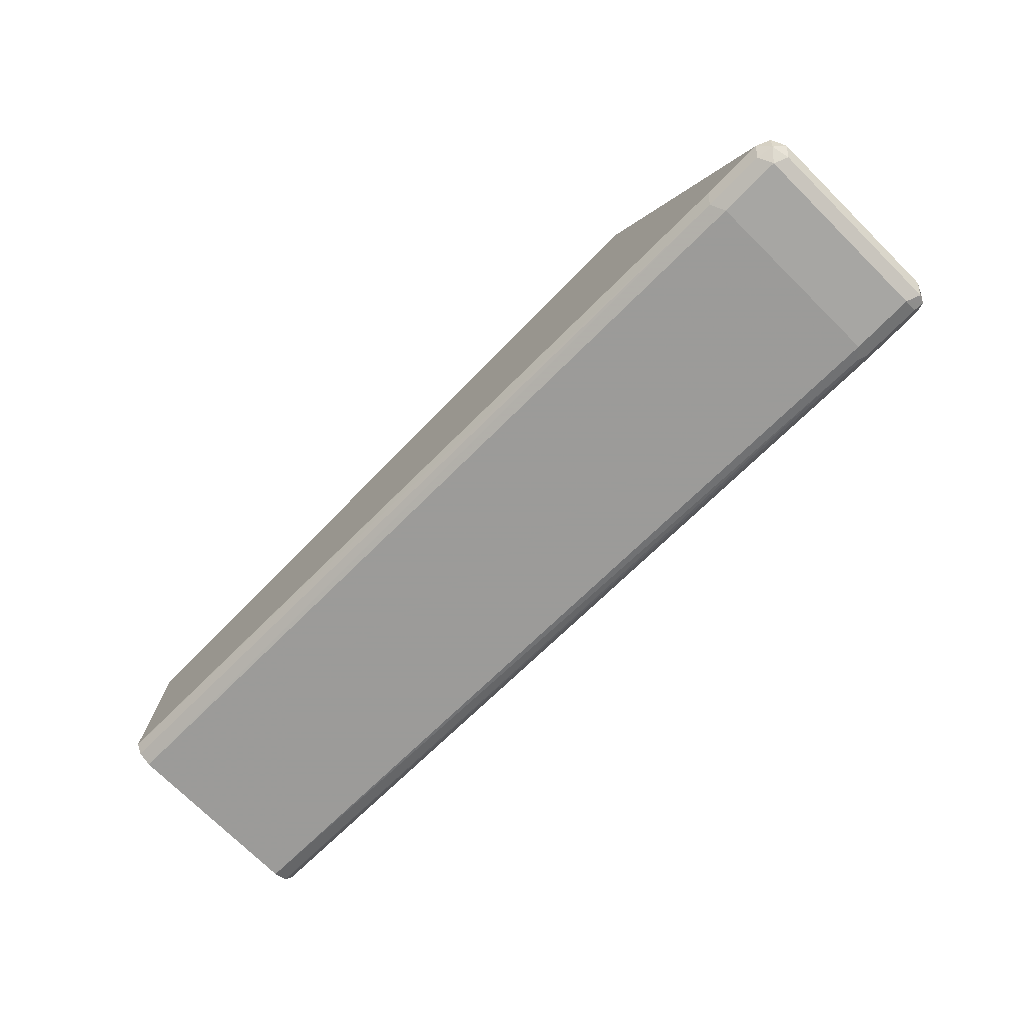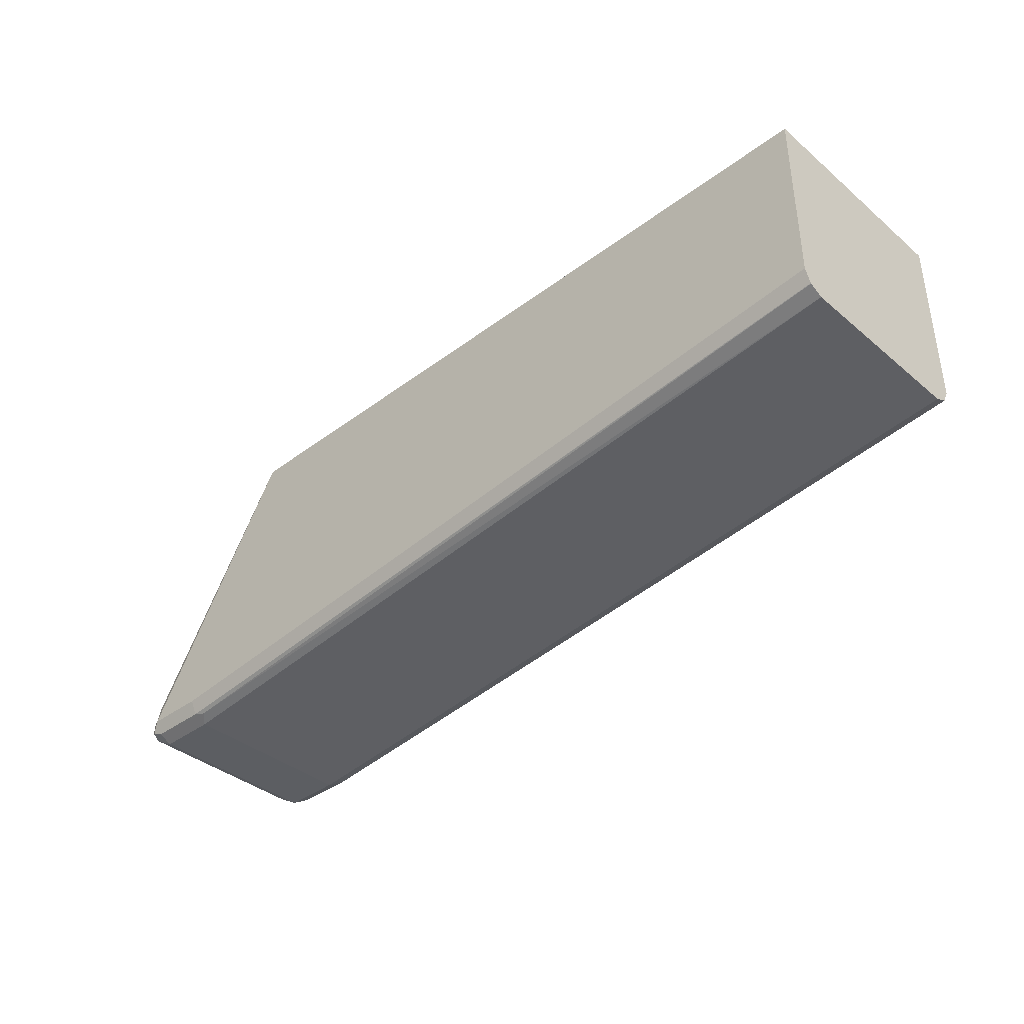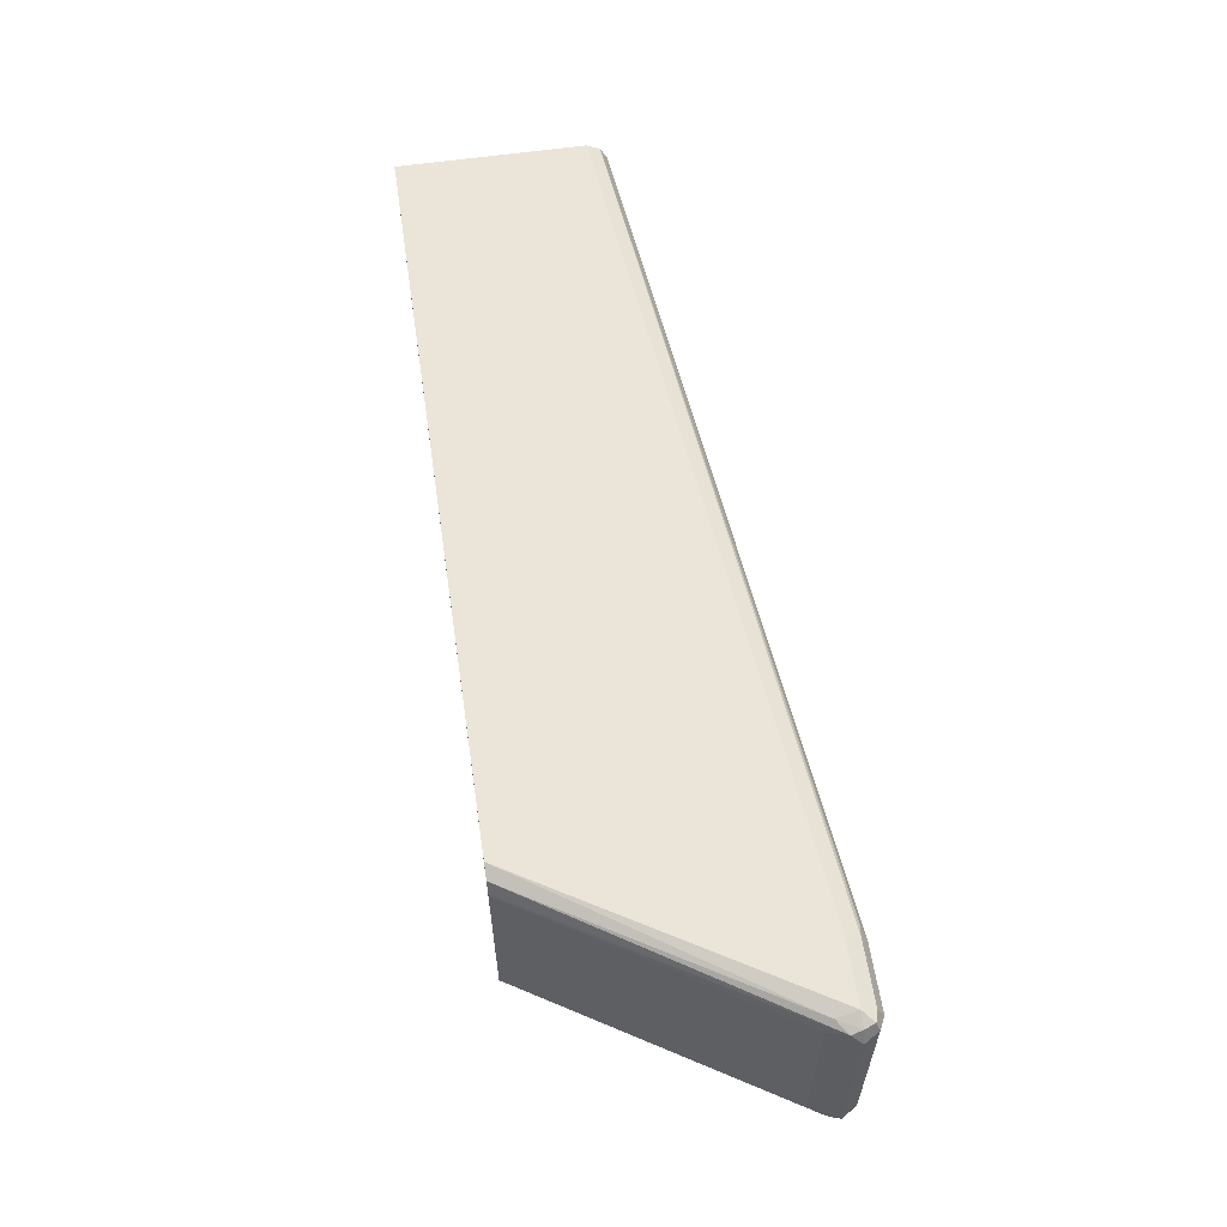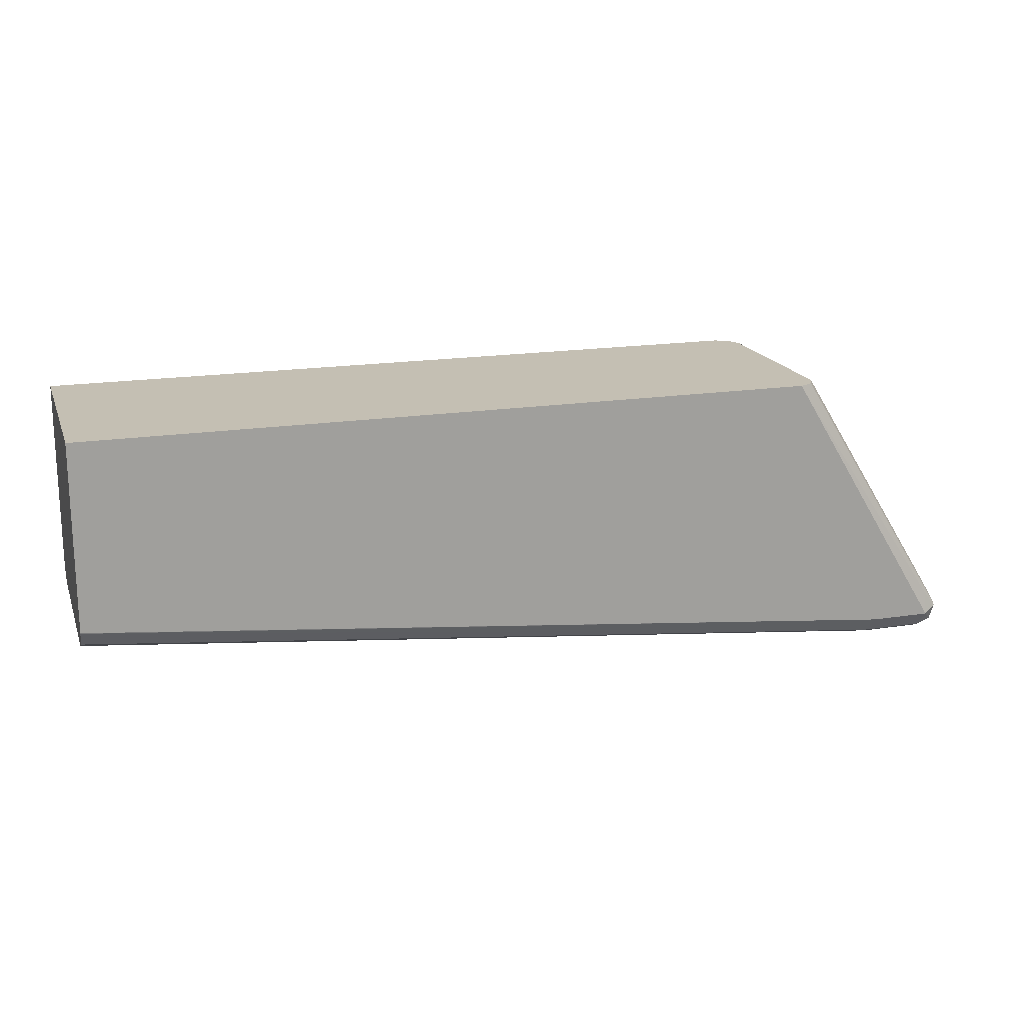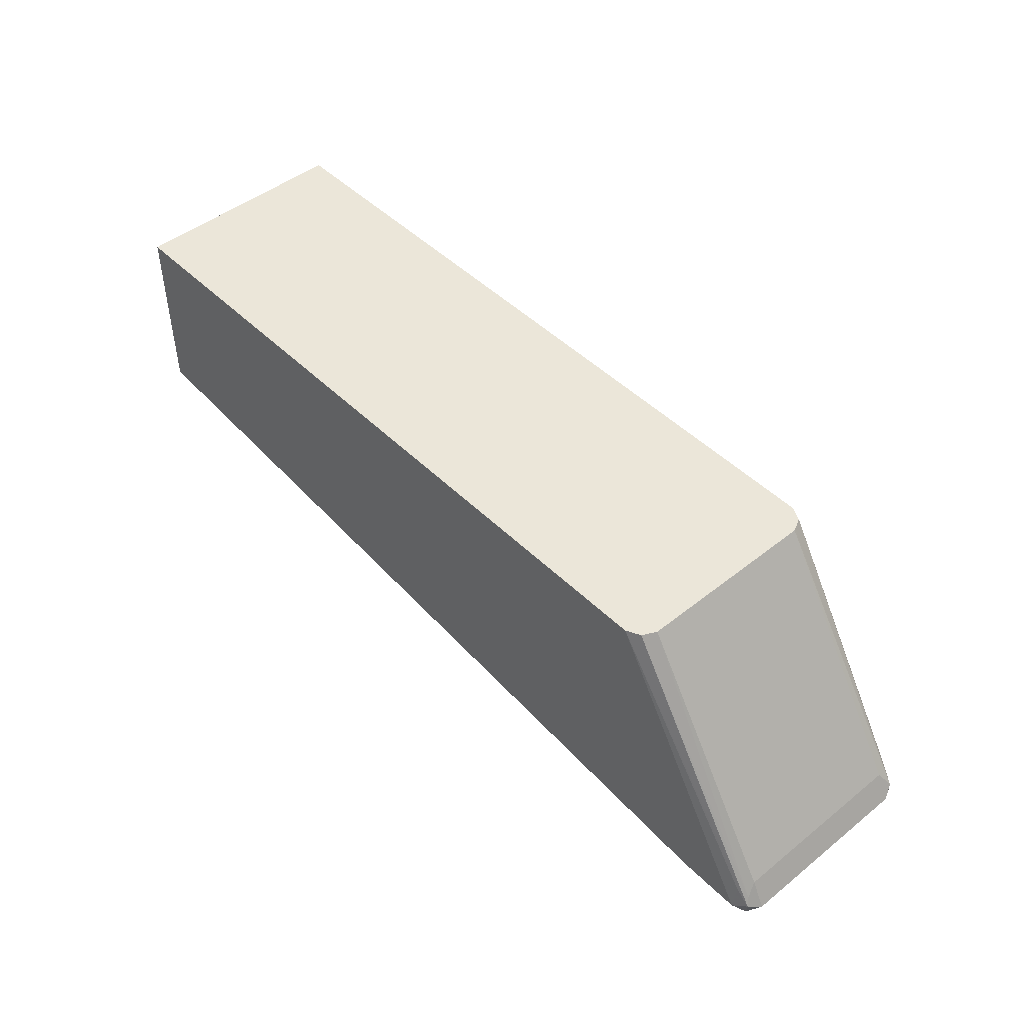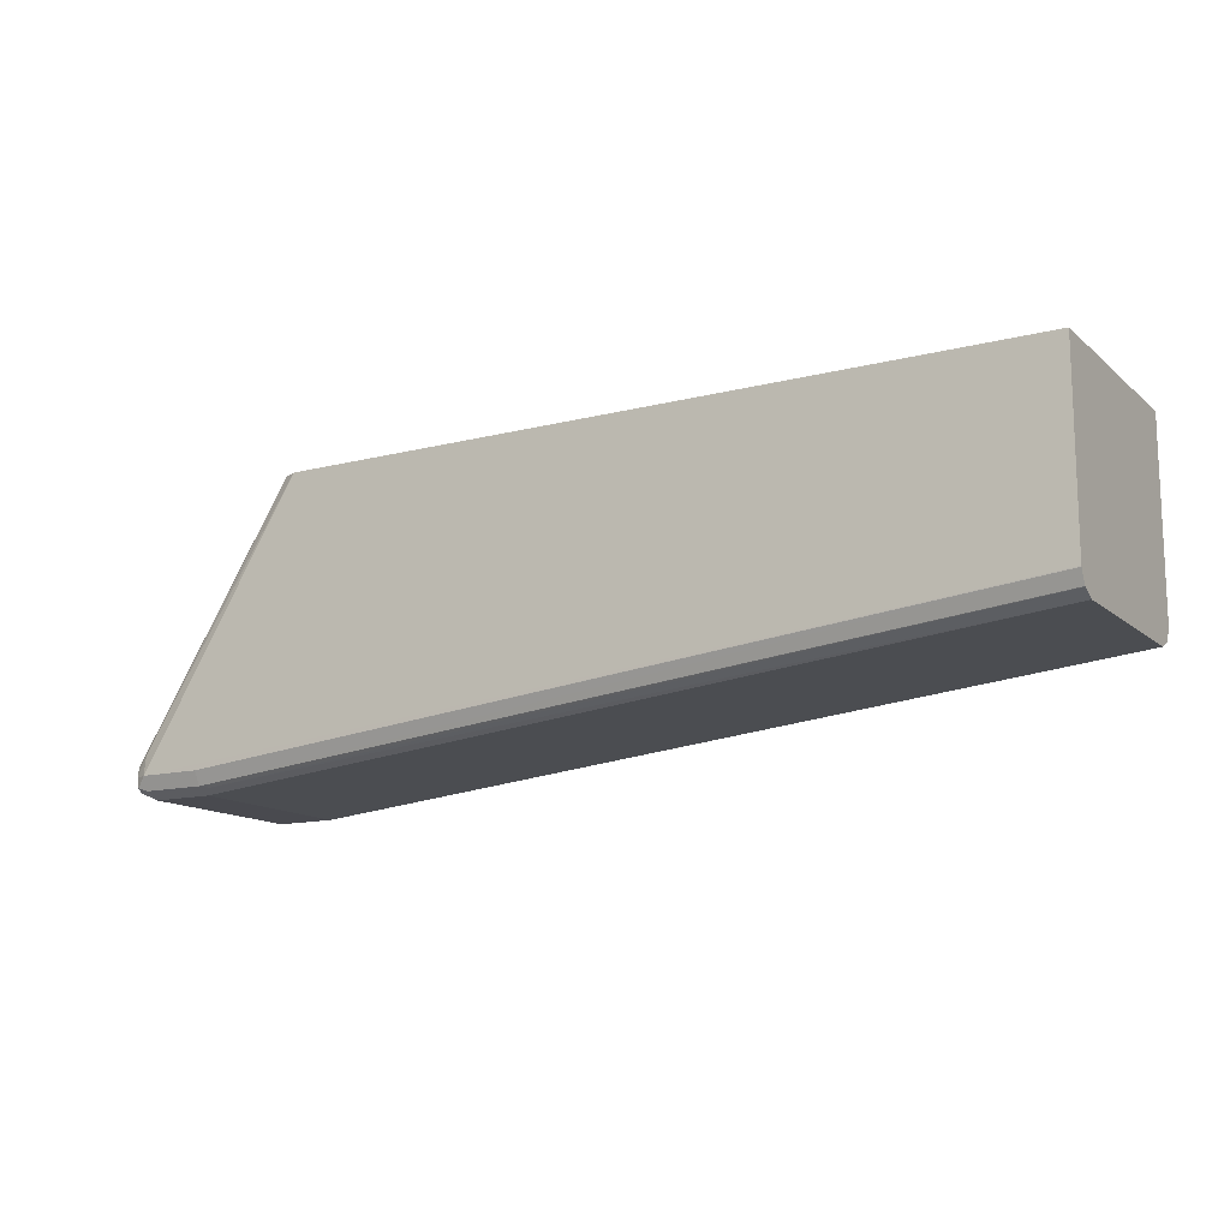
<metadata>
{"format":"obj","ext":"obj","renderer":"f3d","projection":"perspective","resolution":1024,"background":"white","views":[{"elev":-74.2,"azim":45.4,"up":"+Z"},{"elev":-38.2,"azim":-136.5,"up":"+Z"},{"elev":59.2,"azim":81.5,"up":"+Y"},{"elev":17.9,"azim":-17.1,"up":"+Z"},{"elev":47.0,"azim":47.9,"up":"+Z"},{"elev":-13.5,"azim":-150.0,"up":"+Z"}]}
</metadata>
<code>
v 0.3631 0.05059 -0.1703
v 0.3631 0.05061 -0.1712
v 0.3631 -0.0607 -0.1703
v 0.7267 0.05046 -0.1703
v 0.3631 0.05061 -0.262
v 0.8074 0.05046 -0.3028
v 0.3631 -0.0607 -0.2621
v 0.8074 -0.06055 -0.3028
v 0.7267 -0.06055 -0.1703
v 0.7334 0.0471 -0.1703
v 0.8087 0.04794 -0.2927
v 0.3631 0.05056 -0.2624
v 0.7771 0.05046 -0.3028
v 0.8142 0.0471 -0.3028
v 0.8125 0.04794 -0.3078
v 0.3631 -0.06061 -0.2625
v 0.7771 -0.06055 -0.3028
v 0.8041 -0.05719 -0.3095
v 0.8125 -0.0555 -0.3078
v 0.8142 -0.05719 -0.2994
v 0.8074 -0.05803 -0.2914
v 0.7293 -0.05926 -0.1703
v 0.7364 0.04123 -0.1703
v 0.815 0.04541 -0.2977
v 0.3631 0.0473 -0.2689
v 0.7771 0.0471 -0.3095
v 0.8175 0.04037 -0.3028
v 0.8142 0.04373 -0.3095
v 0.8074 0.04037 -0.3129
v 0.8074 0.0471 -0.3095
v 0.3631 -0.05719 -0.2691
v 0.7738 -0.05719 -0.3095
v 0.8074 -0.05046 -0.3129
v 0.8142 -0.04709 -0.3095
v 0.8175 -0.05046 -0.3028
v 0.8108 -0.05046 -0.2893
v 0.8125 -0.0555 -0.2952
v 0.7334 -0.05719 -0.1703
v 0.7368 0.04037 -0.1703
v 0.8108 0.04037 -0.2893
v 0.3631 0.0471 -0.2691
v 0.7721 0.04541 -0.3104
v 0.7771 0.04037 -0.3129
v 0.3631 -0.05104 -0.2722
v 0.7771 -0.05046 -0.3129
v 0.3631 -0.05046 -0.2725
v 0.7368 -0.05046 -0.1703
v 0.3631 0.04056 -0.2724
v 0.3631 0.04037 -0.2725
f 19 35 20
f 20 35 36
f 20 36 37
f 15 27 28
f 23 39 24
f 24 40 27
f 24 39 40
f 20 38 22
f 19 34 35
f 16 32 17
f 18 45 33
f 18 32 45
f 18 33 19
f 16 31 32
f 15 30 26
f 15 29 30
f 15 28 29
f 25 26 41
f 14 27 15
f 19 33 34
f 26 30 42
f 31 44 32
f 27 35 34
f 14 24 27
f 43 46 49
f 43 45 46
f 42 49 48
f 42 43 49
f 41 42 48
f 37 47 38
f 36 47 37
f 36 39 47
f 36 40 39
f 32 46 45
f 32 44 46
f 29 45 43
f 29 33 45
f 29 42 30
f 29 43 42
f 28 33 29
f 28 34 33
f 27 36 35
f 27 40 36
f 27 34 28
f 26 42 41
f 13 15 26
f 20 37 38
f 12 13 26
f 1 4 2
f 1 10 4
f 1 23 10
f 1 39 23
f 1 47 39
f 1 38 47
f 1 22 38
f 1 9 22
f 1 3 9
f 2 4 6
f 1 7 3
f 1 31 16
f 1 44 31
f 1 46 44
f 1 48 49
f 1 41 48
f 1 25 41
f 1 12 25
f 1 5 12
f 1 2 5
f 1 16 7
f 2 6 5
f 1 49 46
f 3 8 9
f 3 7 8
f 11 24 14
f 10 24 11
f 10 23 24
f 9 20 22
f 9 21 20
f 8 21 9
f 8 20 21
f 8 19 20
f 8 18 19
f 12 26 25
f 8 17 32
f 8 32 18
f 4 11 6
f 4 10 11
f 5 13 12
f 6 11 14
f 5 6 13
f 6 15 13
f 7 16 17
f 7 17 8
f 6 14 15

</code>
